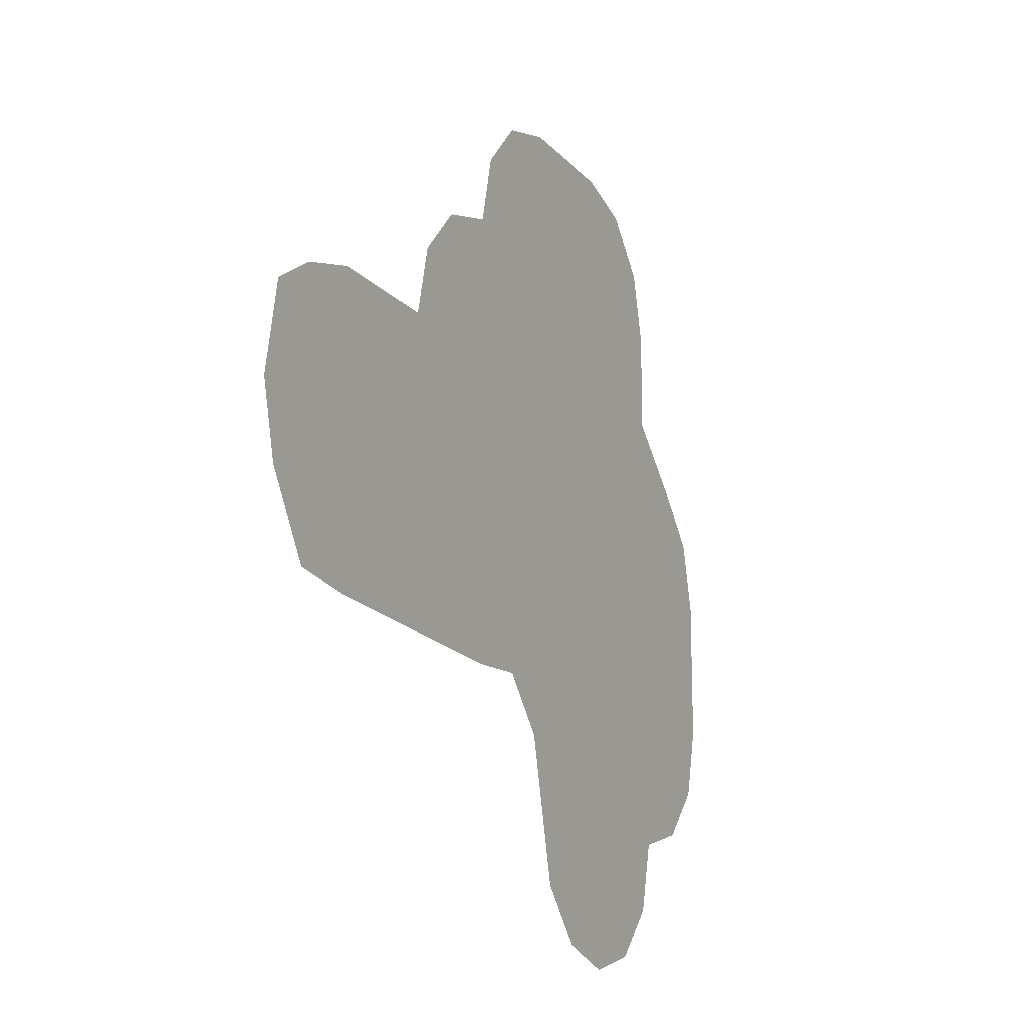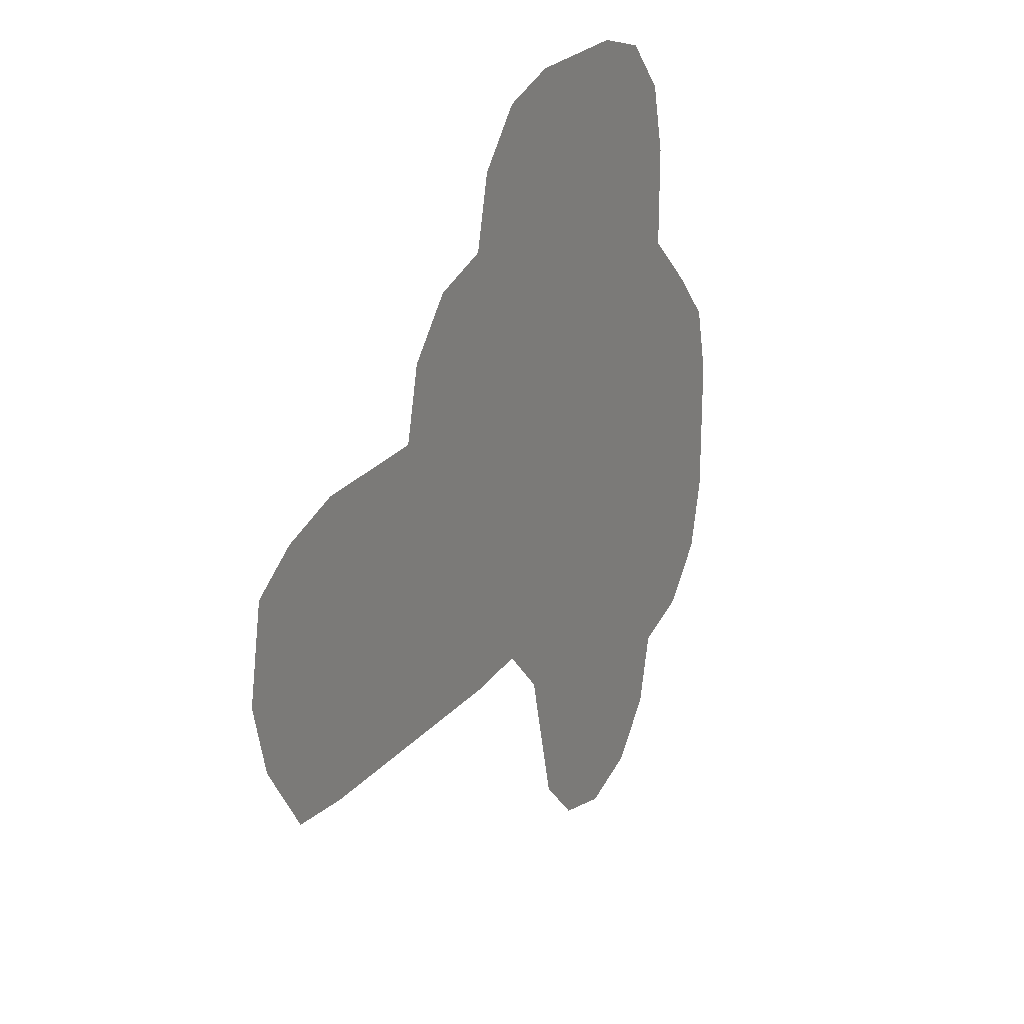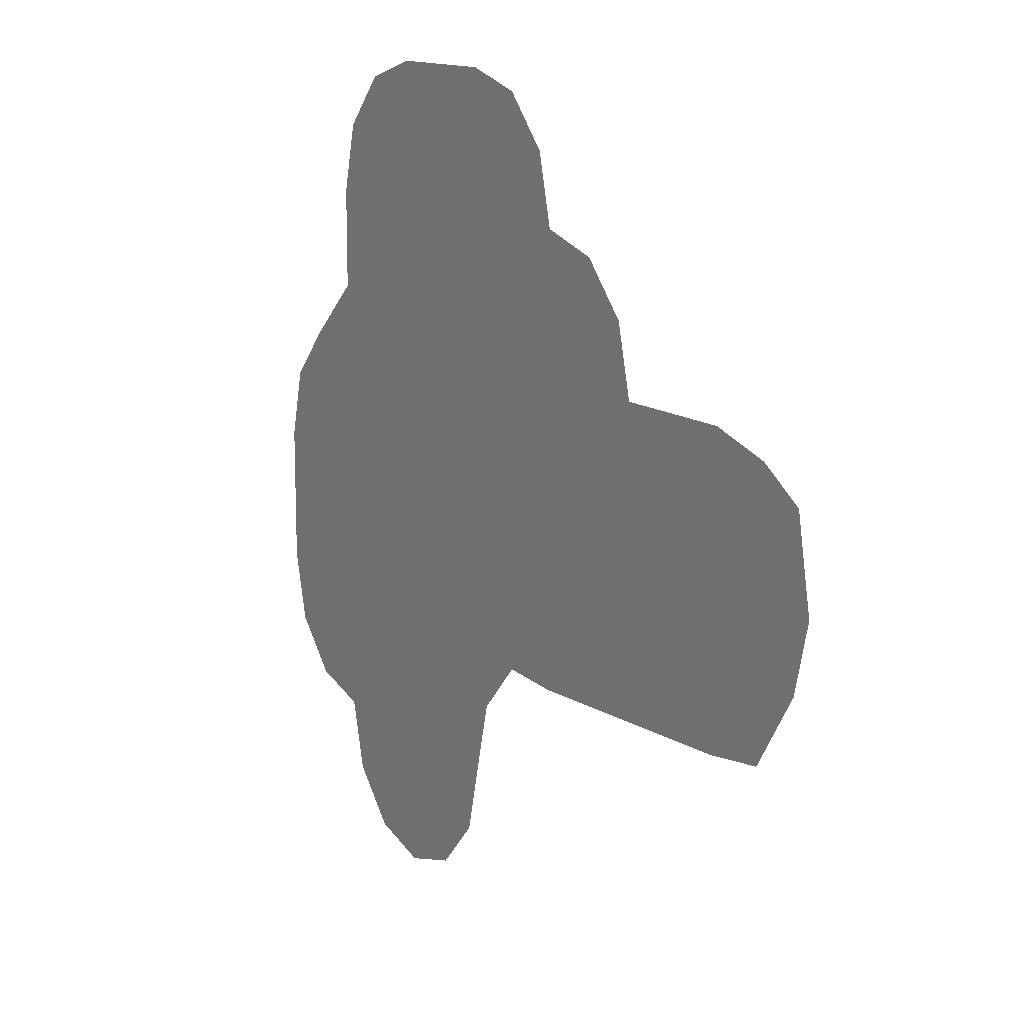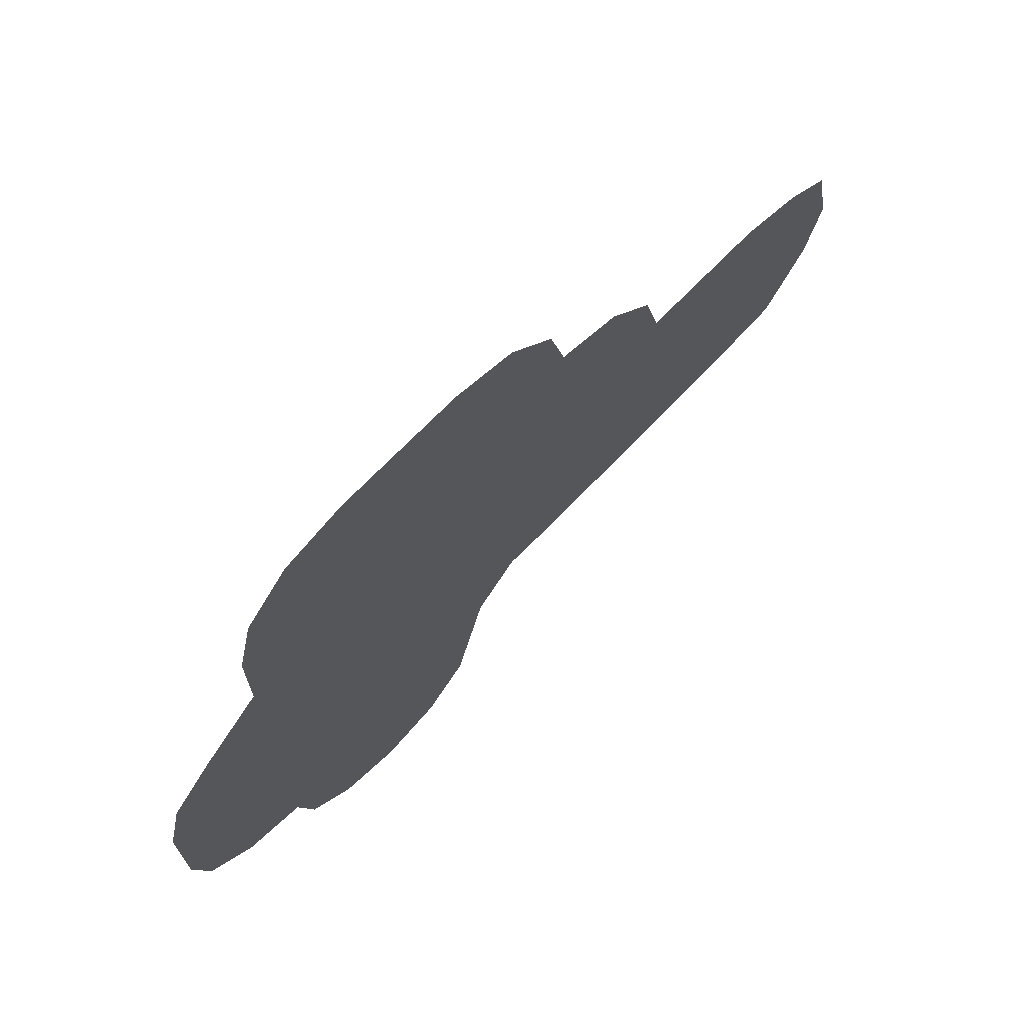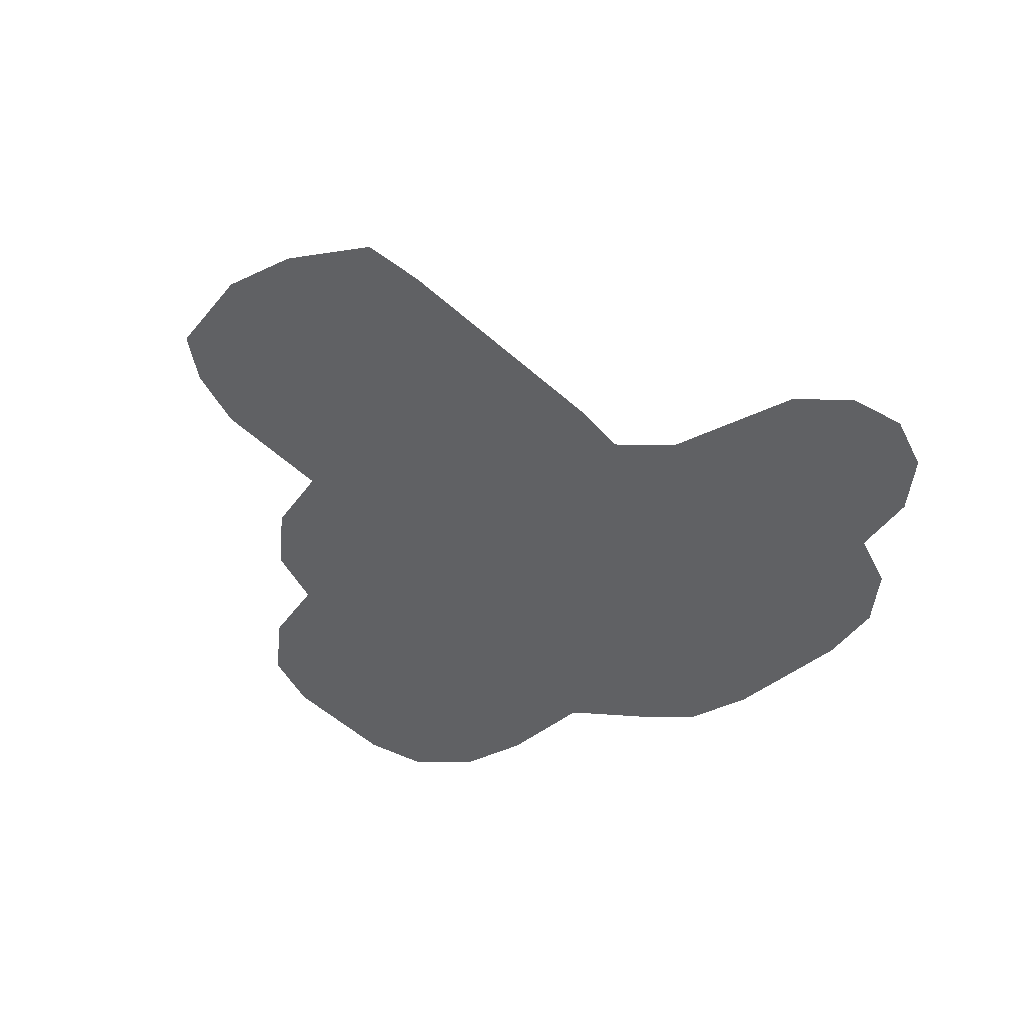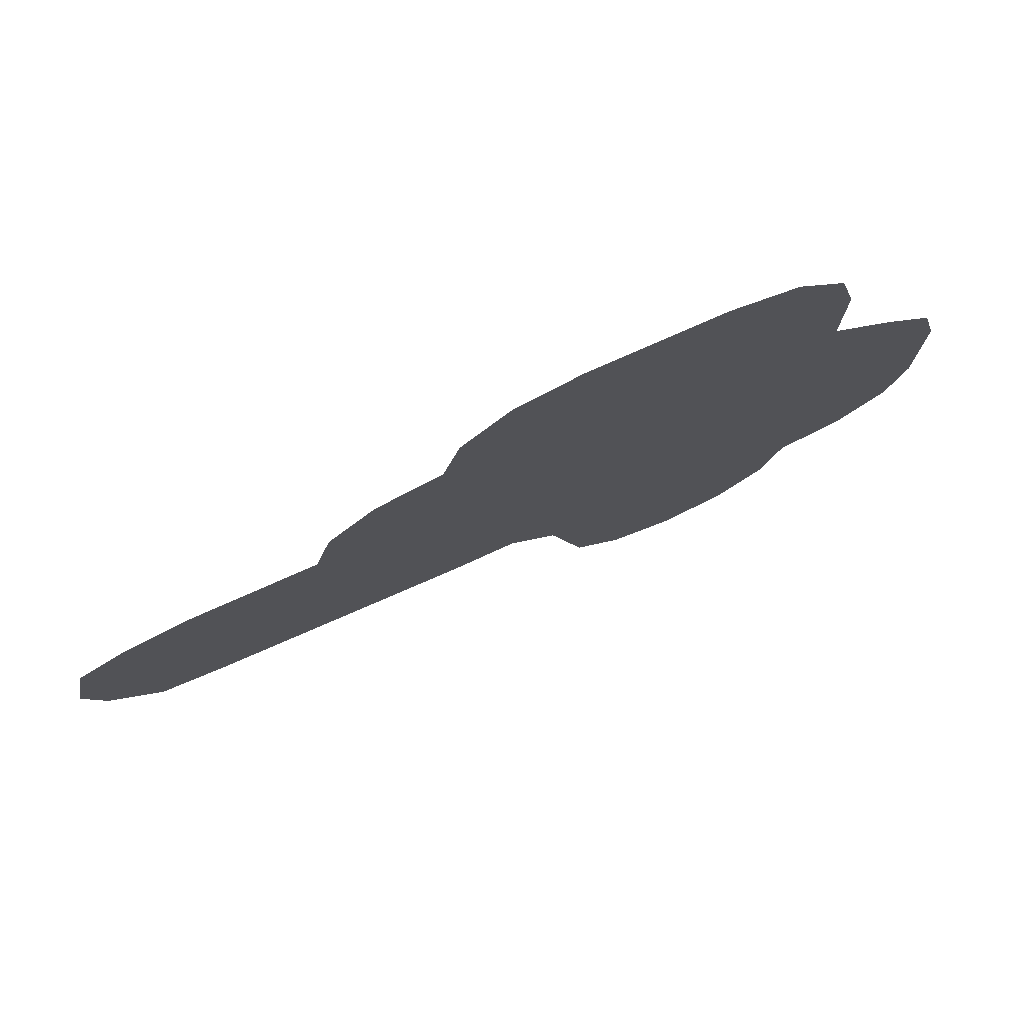
<metadata>
{"format":"obj","ext":"obj","renderer":"f3d","projection":"perspective","resolution":1024,"background":"white","views":[{"elev":-16.0,"azim":116.5,"up":"+Z"},{"elev":24.0,"azim":118.3,"up":"+Z"},{"elev":13.6,"azim":57.3,"up":"+Z"},{"elev":71.2,"azim":-45.8,"up":"+Z"},{"elev":-46.8,"azim":132.0,"up":"+Y"},{"elev":78.2,"azim":156.2,"up":"+Z"}]}
</metadata>
<code>
o patch-grass-large
v -5.048 -0.04931 -1.615
v -5.048 -0.04931 -3.184
v -4.856 -0.04931 -0.8311
v -4.856 -0.04931 -3.968
v -4.33 -0.04931 -0.257
v -4.33 -0.04931 -4.542
v -3.611 -0.04931 0.4054
v -3.611 -0.04931 -4.752
v -3.611 -0.04931 1.522
v -3.418 -0.04931 2.306
v -3.418 -0.04931 -5.536
v -2.892 -0.04931 2.88
v -2.892 -0.04931 -6.111
v -2.174 -0.04931 3.09
v -2.174 -0.04931 -6.321
v -1.455 -0.04931 -6.111
v -0.9292 -0.04931 -5.536
v -0.7366 -0.04931 -4.752
v -0.7366 -0.04931 3.09
v -0.5441 -0.04931 -3.968
v -0.018 -0.04931 -3.394
v -0.018 -0.04931 2.88
v 0.5081 -0.04931 2.306
v 0.7006 -0.04931 1.522
v 0.7006 -0.04931 -3.438
v 1.419 -0.04931 1.311
v 1.945 -0.04931 0.7373
v 2.138 -0.04931 -0.0469
v 3.575 -0.04931 -3.329
v 3.575 -0.04931 -0.0469
v 4.294 -0.04931 -3.237
v 4.294 -0.04931 -0.257
v 4.82 -0.04931 -0.598
v 4.82 -0.04931 -2.4
v 5.012 -0.04931 -1.615
f 3 2 1
f 3 4 2
f 5 4 3
f 5 6 4
f 7 6 5
f 6 7 8
f 9 8 7
f 10 8 9
f 10 11 8
f 12 11 10
f 12 13 11
f 14 13 12
f 14 15 13
f 14 16 15
f 14 17 16
f 14 18 17
f 19 18 14
f 19 20 18
f 19 21 20
f 22 21 19
f 23 21 22
f 24 21 23
f 24 25 21
f 26 25 24
f 27 25 26
f 28 25 27
f 28 29 25
f 30 29 28
f 30 31 29
f 32 31 30
f 33 31 32
f 33 34 31
f 34 33 35
f 3 2 1
f 3 4 2
f 5 4 3
f 5 6 4
f 7 6 5
f 6 7 8
f 9 8 7
f 10 8 9
f 10 11 8
f 12 11 10
f 12 13 11
f 14 13 12
f 14 15 13
f 14 16 15
f 14 17 16
f 14 18 17
f 19 18 14
f 19 20 18
f 19 21 20
f 22 21 19
f 23 21 22
f 24 21 23
f 24 25 21
f 26 25 24
f 27 25 26
f 28 25 27
f 28 29 25
f 30 29 28
f 30 31 29
f 32 31 30
f 33 31 32
f 33 34 31
f 34 33 35

</code>
